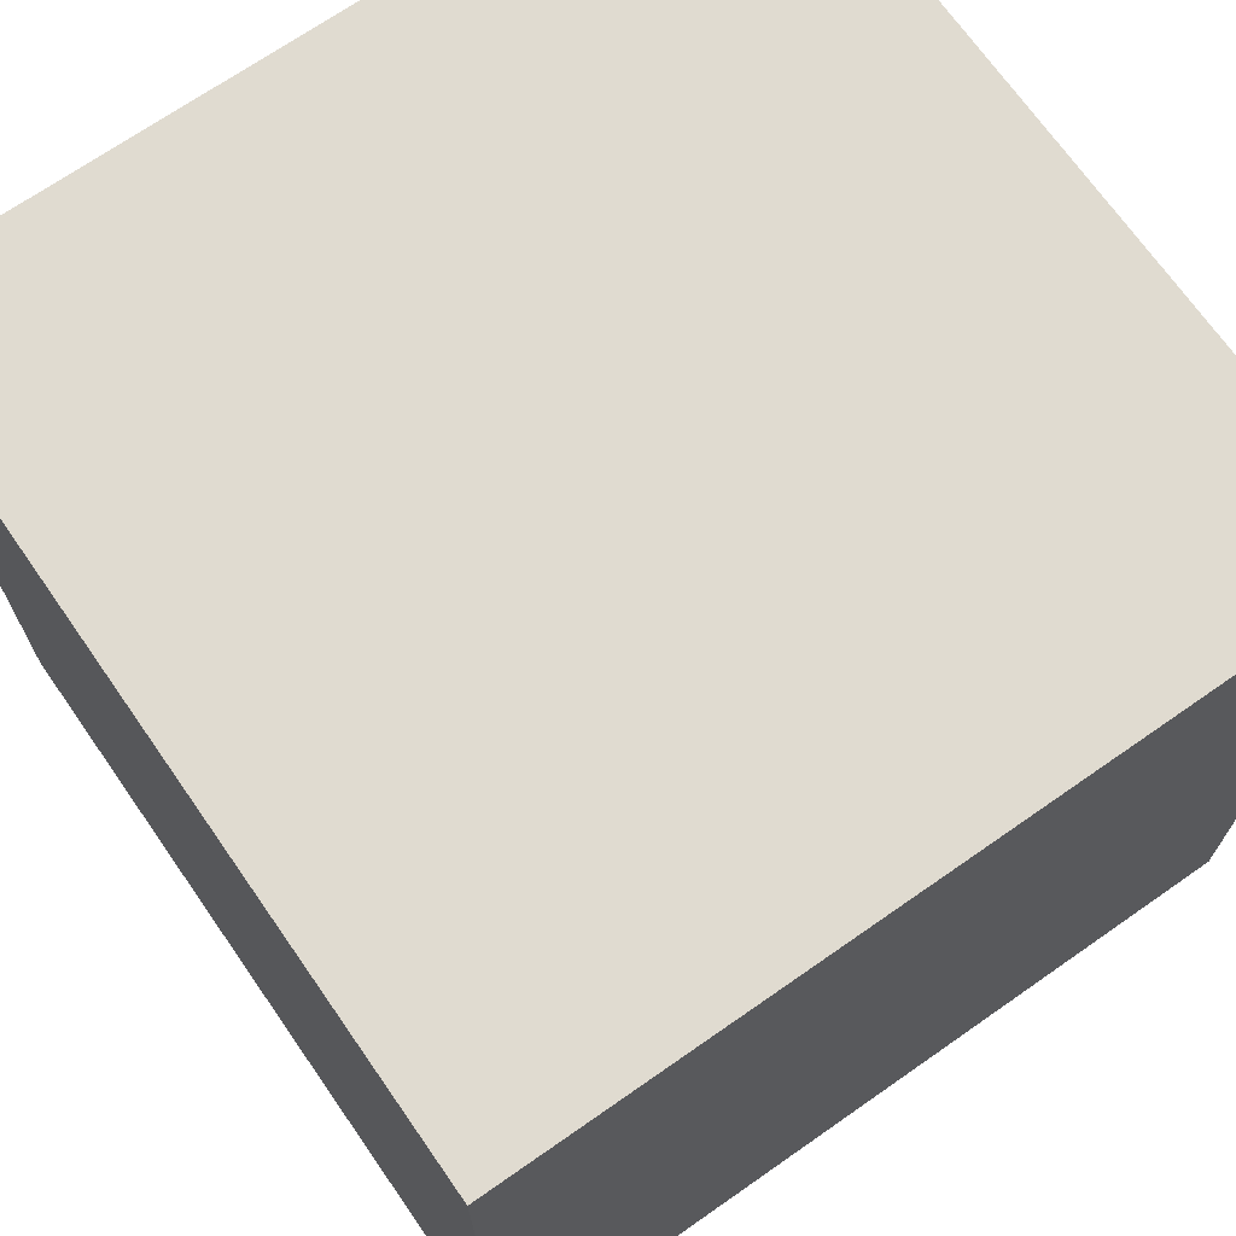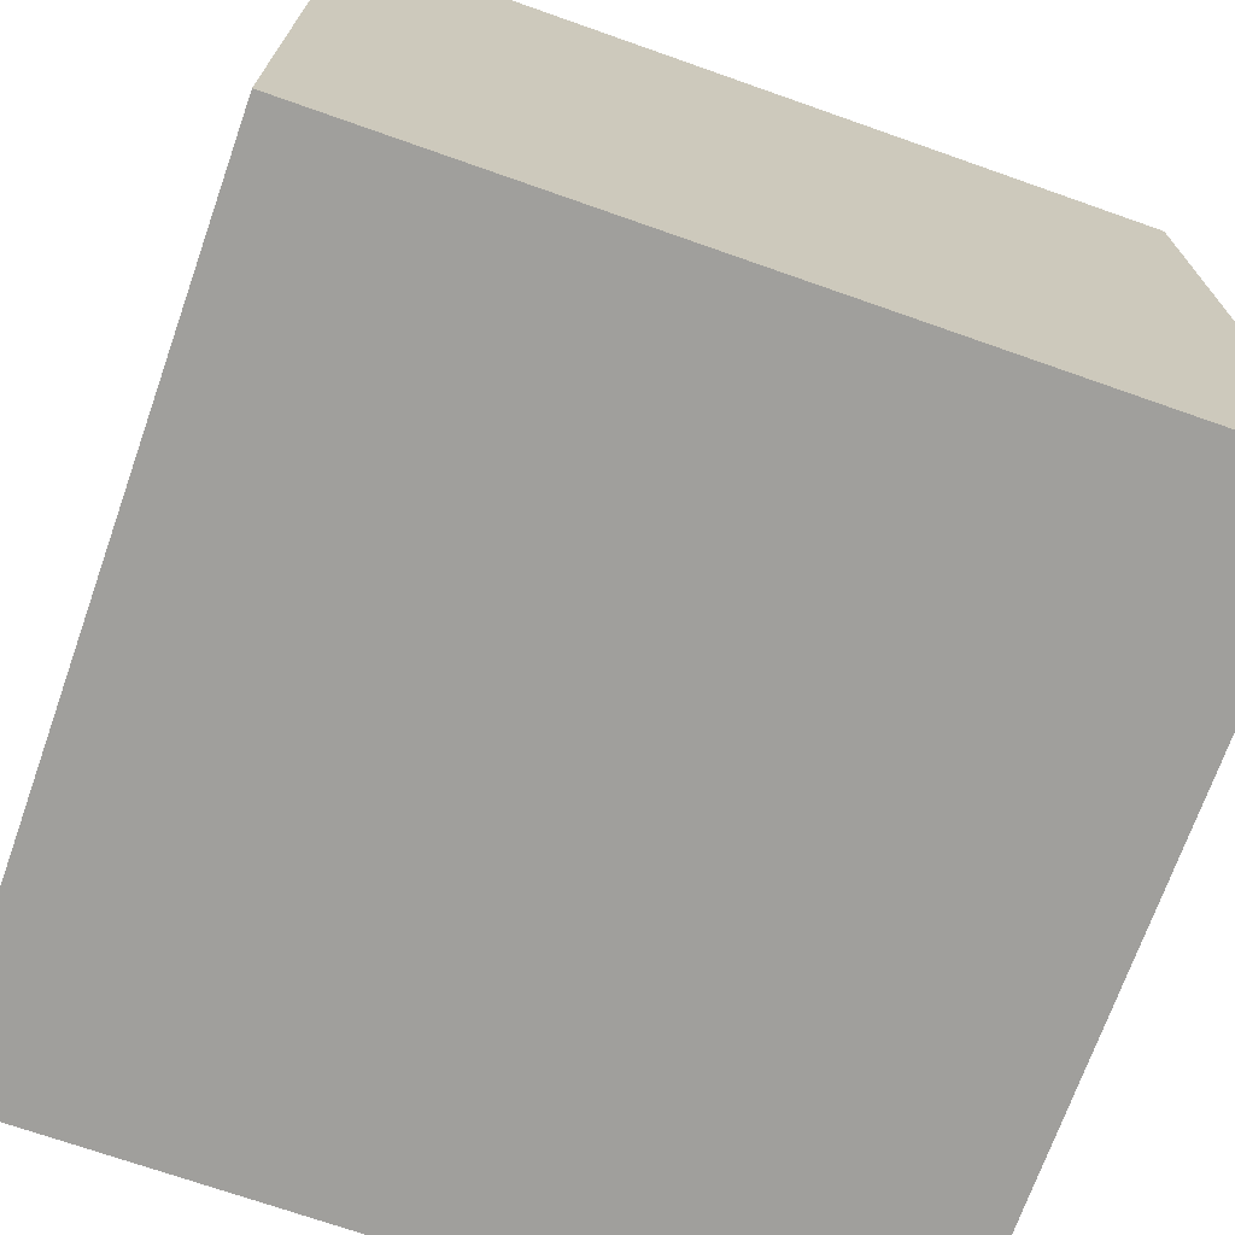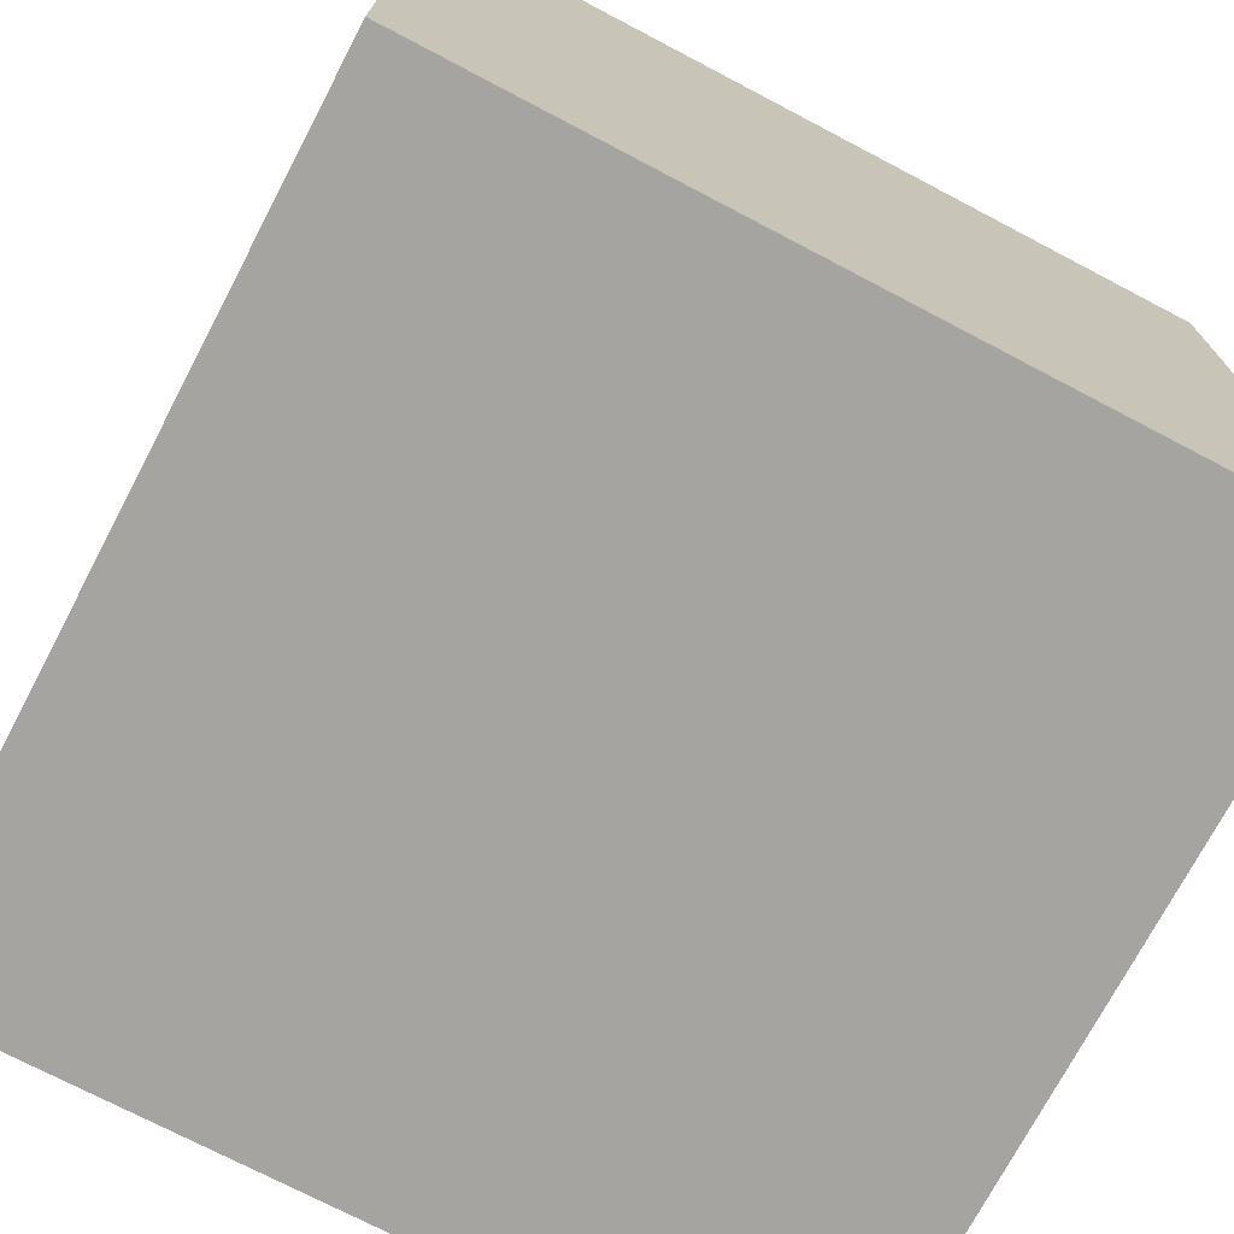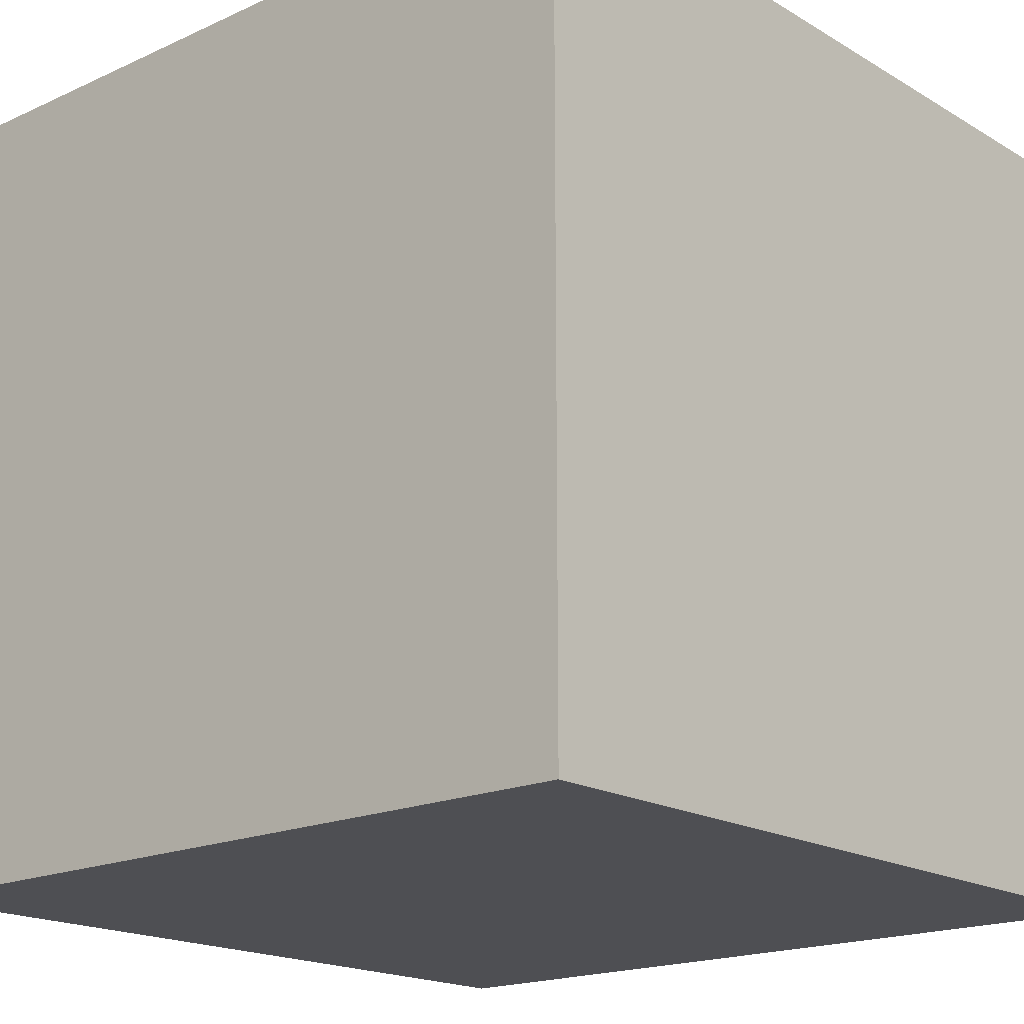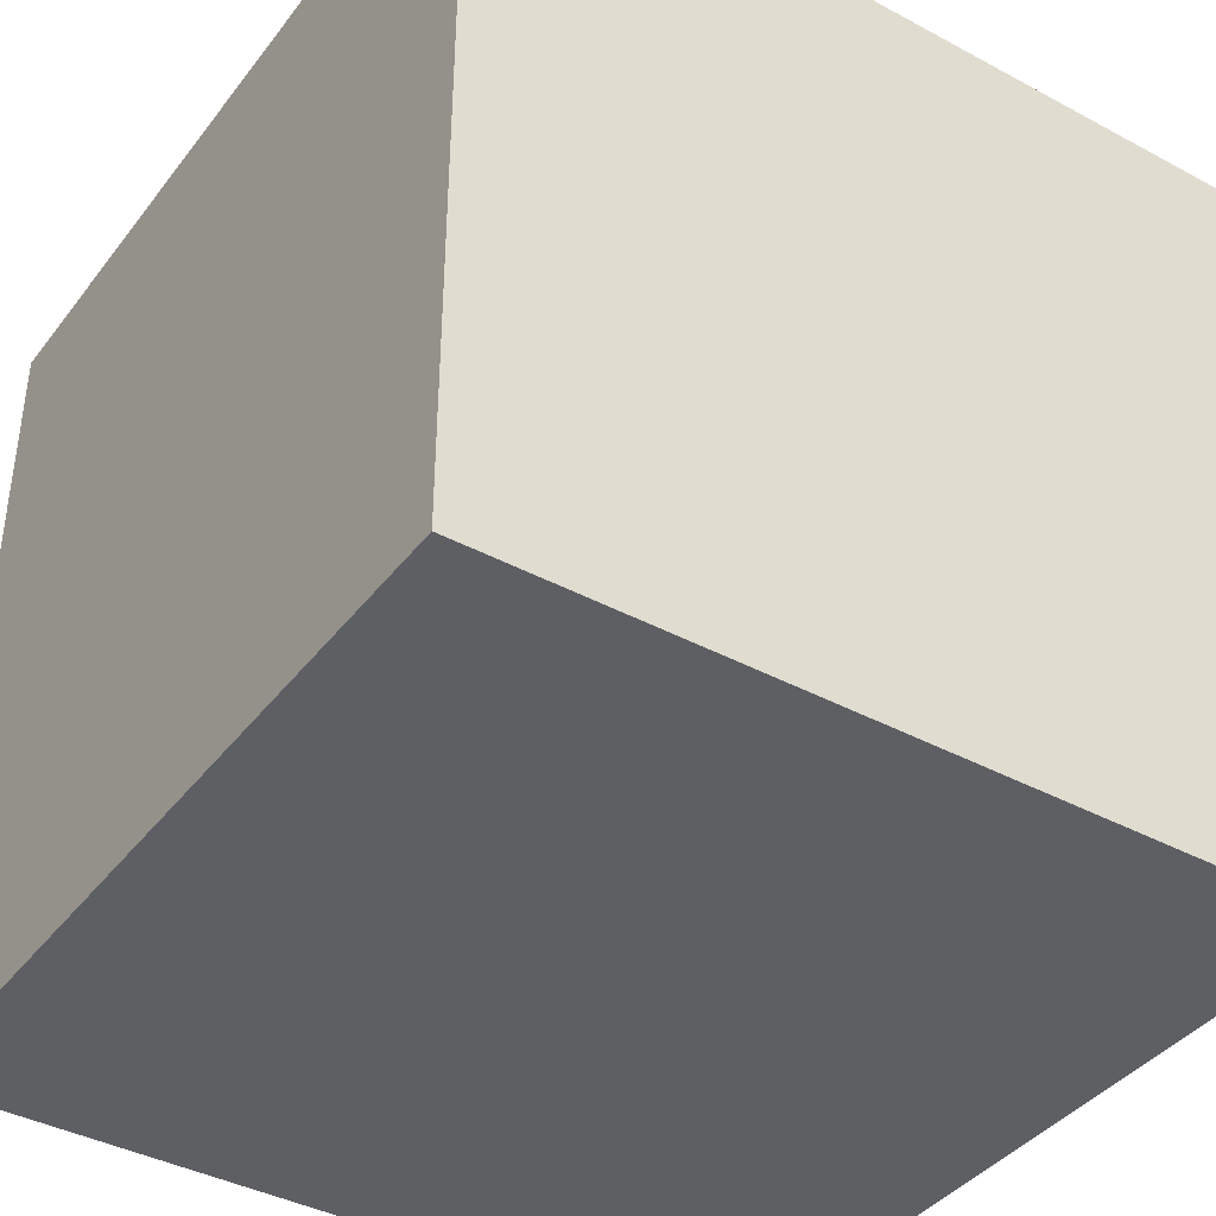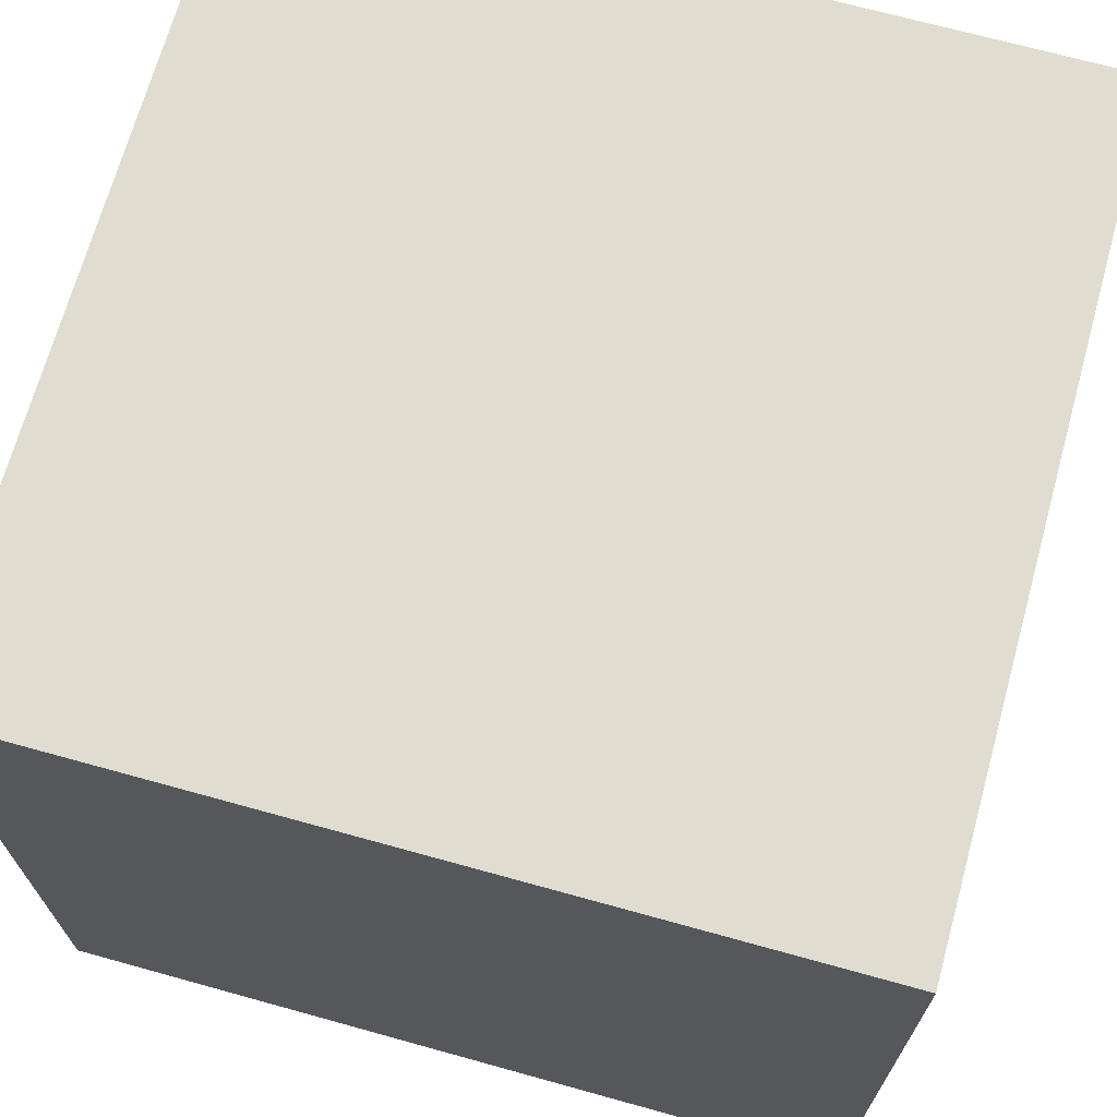
<metadata>
{"format":"obj","ext":"obj","renderer":"f3d","projection":"perspective","resolution":1024,"background":"white","views":[{"elev":70.1,"azim":55.1,"up":"+Z"},{"elev":-71.2,"azim":-19.4,"up":"+Y"},{"elev":-73.2,"azim":-117.7,"up":"+Z"},{"elev":-18.2,"azim":131.4,"up":"+Y"},{"elev":-39.9,"azim":-123.6,"up":"+Y"},{"elev":69.5,"azim":-164.5,"up":"+Y"}]}
</metadata>
<code>
o Cube
v -8.729 -2.859 10.49
v -8.729 -2.859 -7.294
v 9.053 -2.859 -7.294
v 9.053 -2.859 10.49
v -8.729 14.92 10.49
v -8.729 14.92 -7.294
v 9.053 14.92 -7.294
v 9.053 14.92 10.49
f 2 1 5
f 2 5 6
f 6 7 3
f 6 3 2
f 7 8 4
f 7 4 3
f 1 4 8
f 1 8 5
f 1 2 3
f 1 3 4
f 8 7 6
f 8 6 5
o Diamond
v 1.898 5.985 3.695
v 2.272 4.395 3.211
v 1.216 5.997 3.126
v 0.8748 5.522 2.599
v 1.333 6.059 3.013
v 1.07 5.625 2.411
v 1.472 6.118 2.926
v 1.302 5.723 2.267
v 1.628 6.172 2.869
v 1.561 5.813 2.172
v 1.794 6.219 2.844
v 1.838 5.891 2.13
v 1.964 6.257 2.851
v 2.121 5.954 2.142
v 2.131 6.284 2.891
v 2.4 6 2.208
v 2.289 6.3 2.962
v 2.664 6.026 2.326
v 2.433 6.303 3.06
v 2.903 6.032 2.491
v 2.556 6.295 3.184
v 3.108 6.018 2.696
v 2.653 6.274 3.326
v 3.27 5.984 2.934
v 2.722 6.243 3.483
v 3.385 5.931 3.195
v 2.759 6.201 3.648
v 3.446 5.862 3.471
v 2.763 6.151 3.815
v 3.453 5.779 3.749
v 2.733 6.095 3.978
v 3.404 5.685 4.019
v 2.672 6.035 4.129
v 3.301 5.584 4.271
v 2.581 5.972 4.263
v 3.149 5.48 4.496
v 2.463 5.91 4.376
v 2.954 5.377 4.684
v 2.324 5.851 4.463
v 2.722 5.279 4.828
v 2.169 5.797 4.52
v 2.463 5.189 4.923
v 2.003 5.751 4.545
v 2.186 5.111 4.965
v 1.833 5.713 4.538
v 1.903 5.048 4.953
v 1.665 5.686 4.498
v 1.624 5.002 4.887
v 1.507 5.67 4.428
v 1.36 4.976 4.769
v 1.364 5.666 4.329
v 1.121 4.97 4.604
v 1.241 5.675 4.206
v 0.9164 4.984 4.399
v 1.143 5.695 4.063
v 0.7538 5.018 4.161
v 1.075 5.727 3.906
v 0.6395 5.071 3.899
v 1.038 5.768 3.741
v 0.5779 5.14 3.624
v 1.034 5.818 3.574
v 0.5715 5.223 3.346
v 1.063 5.874 3.412
v 0.6204 5.317 3.076
v 1.125 5.935 3.26
v 0.7228 5.418 2.824
f 12 10 74
f 10 12 14
f 10 14 16
f 10 16 18
f 10 18 20
f 10 20 22
f 10 22 24
f 10 24 26
f 10 26 28
f 10 28 30
f 10 30 32
f 10 32 34
f 10 34 36
f 10 36 38
f 10 38 40
f 10 40 42
f 10 42 44
f 10 44 46
f 10 46 48
f 10 48 50
f 10 50 52
f 10 52 54
f 10 54 56
f 10 56 58
f 10 58 60
f 10 60 62
f 10 62 64
f 10 64 66
f 10 66 68
f 10 68 70
f 10 70 72
f 10 72 74
f 11 12 74
f 11 74 73
f 12 11 13
f 12 13 14
f 14 13 15
f 14 15 16
f 16 15 17
f 16 17 18
f 18 17 19
f 18 19 20
f 20 19 21
f 20 21 22
f 22 21 23
f 22 23 24
f 24 23 25
f 24 25 26
f 26 25 27
f 26 27 28
f 28 27 29
f 28 29 30
f 30 29 31
f 30 31 32
f 32 31 33
f 32 33 34
f 34 33 35
f 34 35 36
f 36 35 37
f 36 37 38
f 38 37 39
f 38 39 40
f 40 39 41
f 40 41 42
f 42 41 43
f 42 43 44
f 44 43 45
f 44 45 46
f 46 45 47
f 46 47 48
f 48 47 49
f 48 49 50
f 50 49 51
f 50 51 52
f 52 51 53
f 52 53 54
f 54 53 55
f 54 55 56
f 56 55 57
f 56 57 58
f 58 57 59
f 58 59 60
f 60 59 61
f 60 61 62
f 62 61 63
f 62 63 64
f 64 63 65
f 64 65 66
f 66 65 67
f 66 67 68
f 68 67 69
f 68 69 70
f 70 69 71
f 70 71 72
f 72 71 73
f 72 73 74
f 9 11 73
f 11 9 13
f 13 9 15
f 15 9 17
f 17 9 19
f 19 9 21
f 21 9 23
f 23 9 25
f 25 9 27
f 27 9 29
f 29 9 31
f 31 9 33
f 33 9 35
f 35 9 37
f 37 9 39
f 39 9 41
f 41 9 43
f 43 9 45
f 45 9 47
f 47 9 49
f 49 9 51
f 51 9 53
f 53 9 55
f 55 9 57
f 57 9 59
f 59 9 61
f 61 9 63
f 63 9 65
f 65 9 67
f 67 9 69
f 69 9 71
f 71 9 73

</code>
